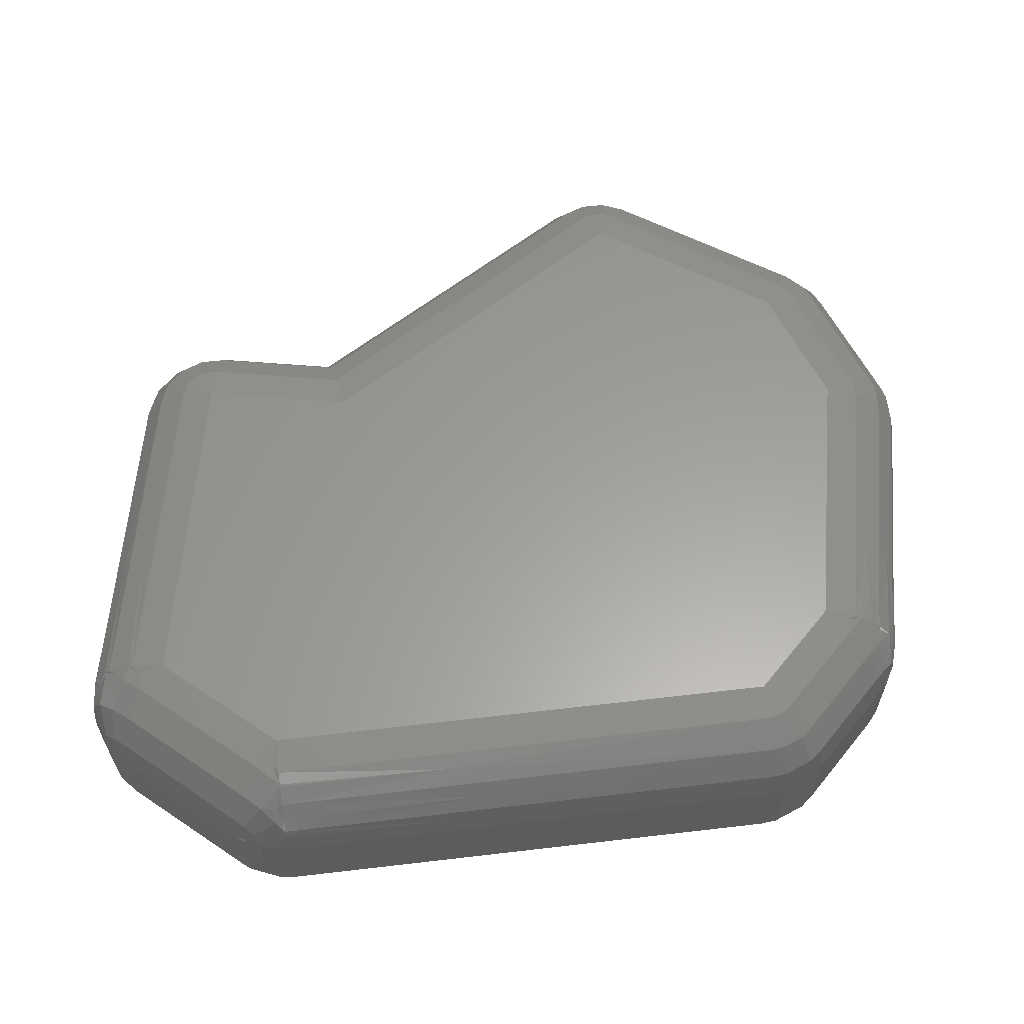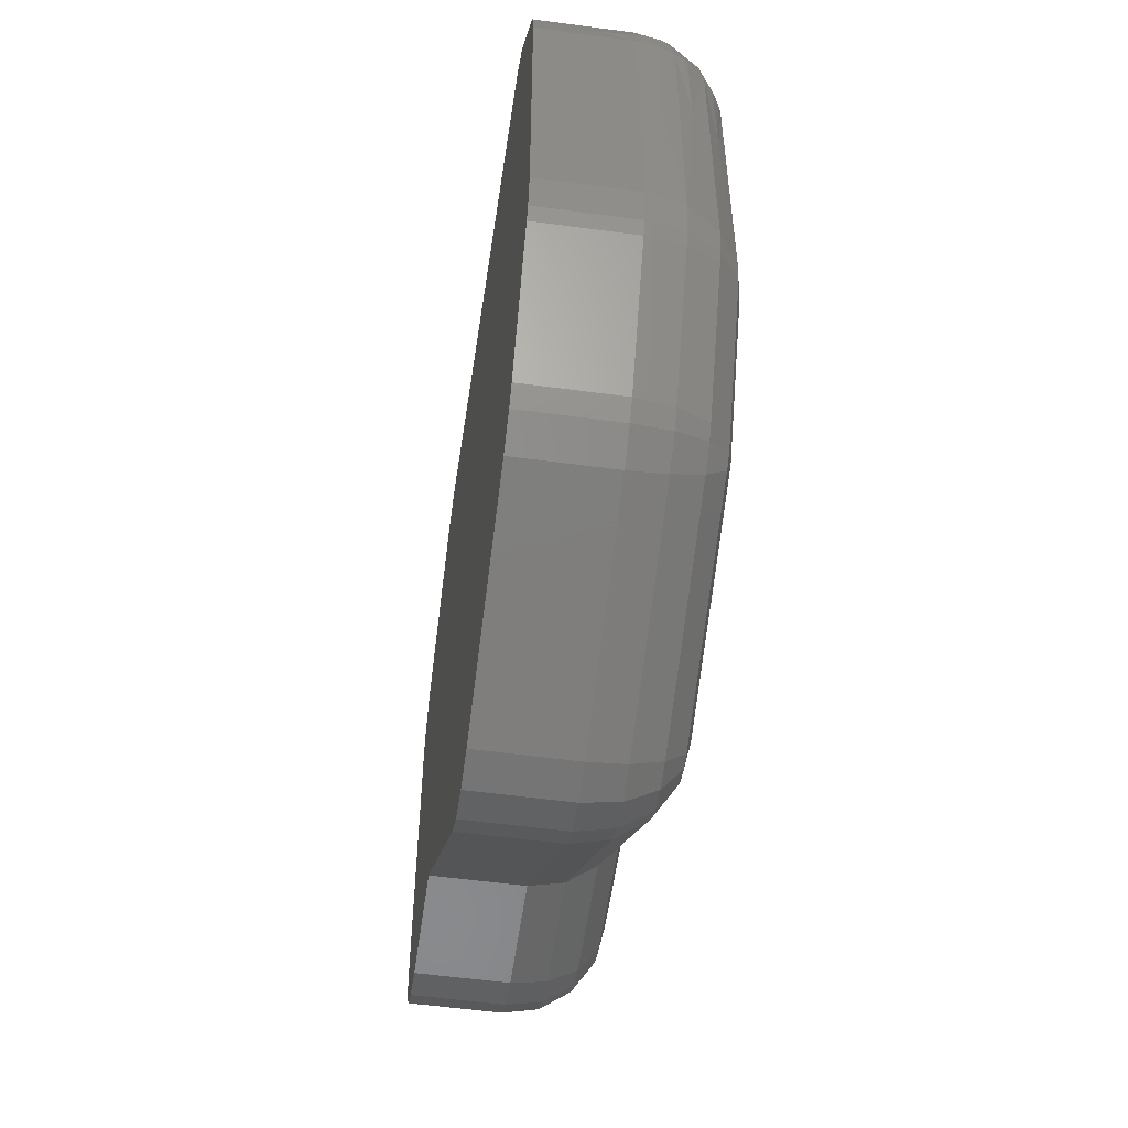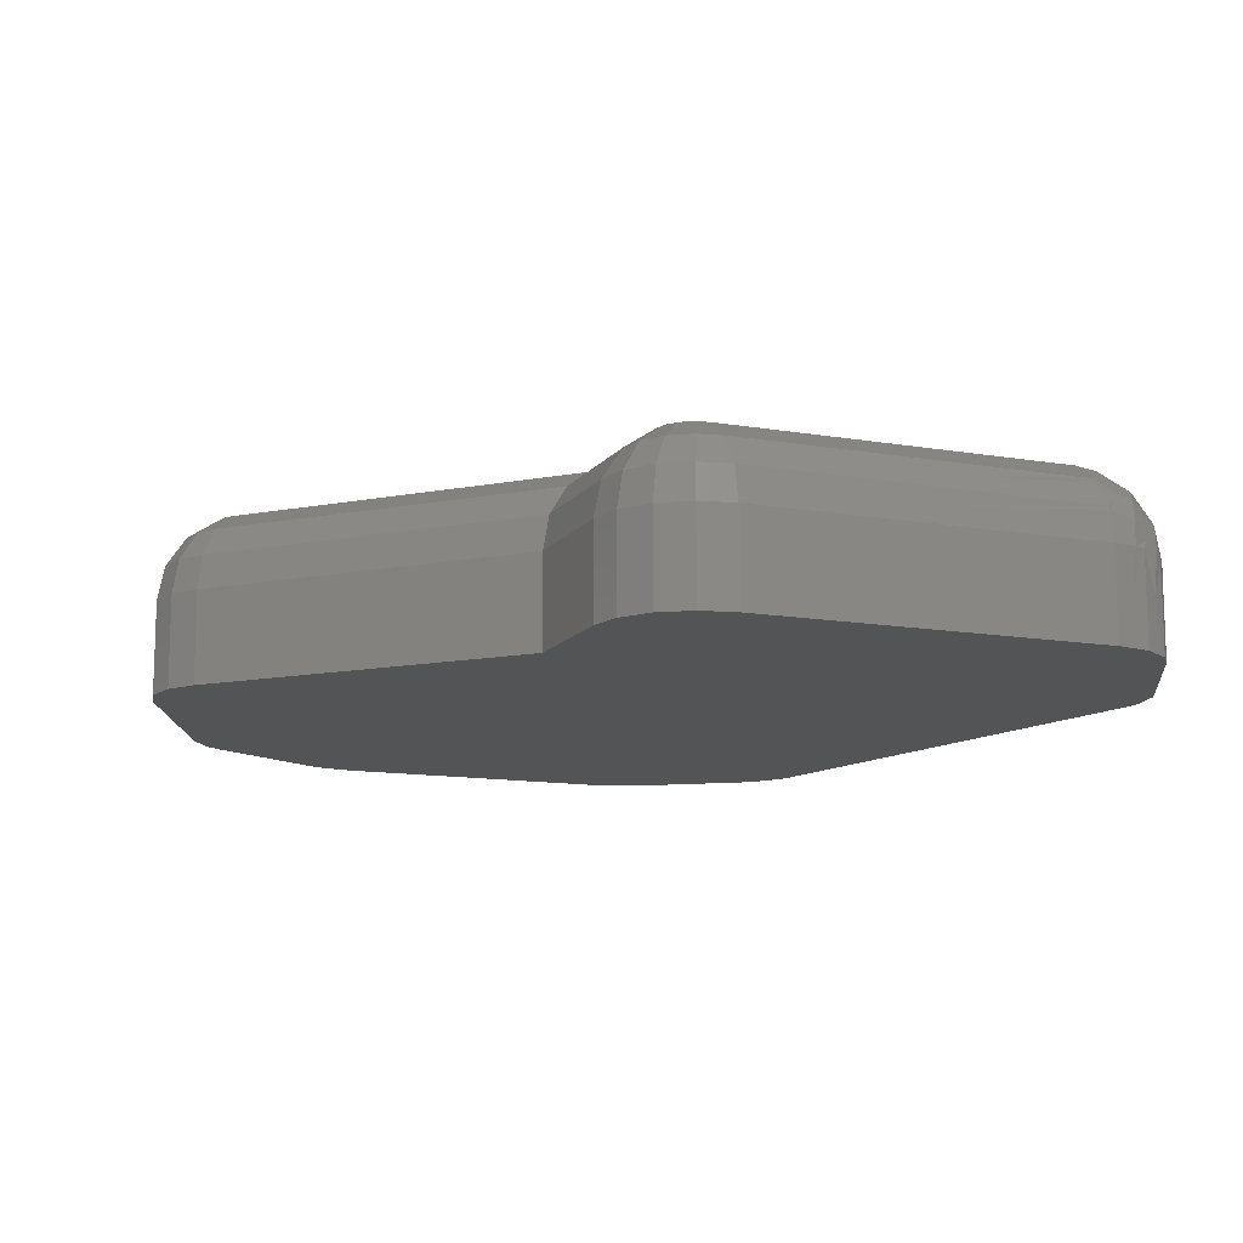
<metadata>
{"format":"stl","ext":"stl","renderer":"f3d","projection":"perspective","resolution":1024,"background":"white","views":[{"elev":60.8,"azim":-175.3,"up":"+Z"},{"elev":-55.9,"azim":-98.0,"up":"+Y"},{"elev":-12.3,"azim":68.0,"up":"+Z"}]}
</metadata>
<code>
# stl→obj: 325 verts, 652 faces
v 9.894 84.21 1.5
v 9.714 83.99 0
v 9.714 83.99 3
v 10.07 84.43 0
v 8.617 82.38 1.5
v 7.519 80.76 0
v 8.67 65.8 1.5
v 7.448 67.77 3
v 7.448 67.77 0
v 9.893 63.82 -0
v 9.893 63.82 3
v 11.6 85.24 -0
v 21.42 60.35 0
v 11.05 85.08 0
v 20.24 87.01 1.5
v 11.6 85.24 3
v 28.89 88.77 3
v 28.89 88.77 0
v 32 68.5 1.5
v 34 68.5 0
v 34 68.5 3
v 30 68.5 3
v 30 68.5 0
v 7 74.21 1.5
v 7 79.08 0
v 7 69.35 0
v 7 69.35 3
v 7 79.08 3
v 14.74 61.19 1.5
v 18.2 59.75 0
v 18.2 59.75 3
v 20.5 59.75 0
v 11.29 62.63 3
v 11.29 62.63 0
v 33.23 87.15 1.5
v 30.98 88.44 0
v 30.98 88.44 3
v 7.374 80.49 1.5
v 7.519 80.76 3
v 35.49 85.86 3
v 35.49 85.86 -0
v 37 77.38 1.5
v 37 83.26 0
v 37 83.26 3
v 7.228 80.22 0
v 7.228 80.22 3
v 37 71.5 3
v 37 71.5 0
v 25.71 64.42 1.5
v 7.104 79.66 1.8
v 21.42 60.35 3
v 18.2 59.75 1.5
v 18.78 59.63 1.5
v 19.35 59.52 0
v 19.35 59.52 3
v 19.92 59.63 1.5
v 20.5 59.75 3
v 20.96 60.05 1.5
v 36.43 84.93 1.8
v 36.12 85.38 0
v 36.12 85.38 3
v 10.56 84.75 1.5
v 10.07 84.43 3
v 11.32 85.16 1.5
v 11.05 85.08 3
v 35.8 85.62 1.5
v 36.77 84.41 0
v 30.64 88.61 0
v 29.49 88.83 0
v 36.77 70.35 0
v 36.12 69.38 0
v 35.15 68.73 0
v 36.89 70.93 1.5
v 7.338 67.99 1.5
v 10.81 62.95 1.5
v 10.32 63.28 0
v 7.228 68.2 0
v 7.228 68.2 3
v 36.45 69.87 1.5
v 36.12 69.38 3
v 36.77 70.35 3
v 36.89 83.88 1.8
v 36.77 84.41 3
v 7.114 68.78 1.5
v 10.11 63.55 1.5
v 34.57 68.61 1.5
v 10.32 63.28 3
v 35.15 68.73 3
v 30.81 88.52 1.5
v 35.63 69.05 1.5
v 29.19 88.8 1.5
v 29.49 88.83 3
v 30.03 88.74 1.8
v 30.64 88.61 3
v 29.87 88.81 3
v 7.062 79.69 3
v 36.89 84.05 3
v 36.37 85.1 3
v 18.24 59.86 3.574
v 18.28 59.96 4.148
v 30.48 88.61 3.088
v 29.95 88.77 3.439
v 10.62 84.66 3.574
v 10.24 84.26 4.148
v 36.87 78.56 3.662
v 36.77 71.5 4.148
v 18.8 59.74 3.574
v 19.35 59.75 4.148
v 8.768 65.86 3.574
v 10.09 63.94 4.148
v 18.29 59.96 4.148
v 19.9 59.74 3.574
v 20.41 59.96 4.148
v 7.642 67.9 4.148
v 20.9 60.14 3.574
v 21.26 60.51 4.148
v 23.15 87.48 3.684
v 28.91 88.67 3.791
v 25.65 64.52 3.574
v 29.91 68.73 4.148
v 33.18 87.05 3.574
v 35.38 85.67 4.148
v 9.981 84.14 3.574
v 31.98 68.61 3.574
v 34 68.73 4.148
v 11.64 85.02 4.148
v 9.903 83.86 4.148
v 7.112 79.76 3.439
v 36.78 70.95 3.574
v 36.56 70.44 4.148
v 36.35 69.93 3.574
v 35.96 69.54 4.148
v 8.711 82.31 3.574
v 7.708 80.64 4.148
v 10.87 63.05 3.574
v 10.48 63.44 4.148
v 11.38 62.84 4.148
v 10.2 63.62 3.574
v 35.57 69.15 3.574
v 35.06 68.94 4.148
v 11.35 85.05 3.574
v 34.55 68.72 3.574
v 30.87 88.24 4.148
v 11.13 84.87 4.148
v 36.82 83.26 4.015
v 36.3 85.14 3.439
v 30.83 88.39 3.552
v 30.49 88.46 4.061
v 7.107 75.19 3.595
v 7.228 69.35 4.148
v 7.44 68.04 3.574
v 7.439 68.29 4.148
v 7.078 79.08 3.681
v 7.224 68.8 3.574
v 36.08 85.26 3.812
v 29.42 88.77 3.246
v 30.16 88.64 3.812
v 36.87 83.67 3.457
v 7.552 80.61 3.552
v 7.461 80.27 4.061
v 36.75 84.13 3.812
v 35.76 85.45 4.061
v 7.063 79.4 3.28
v 35.53 85.71 3.552
v 7.252 79.96 3.812
v 14.79 61.3 3.574
v 36.62 84.56 3.25
v 7.211 79.39 3.91
v 36.35 84.36 4.5
v 29.44 88.62 3.912
v 7.228 79.08 4.148
v 36.77 83.26 4.148
v 28.94 88.55 4.148
v 28.93 88.6 4.016
v 36.55 83.59 4.391
v 7.464 79.6 4.372
v 7.385 79.08 4.47
v 35.76 84.7 4.96
v 29.24 88.42 4.5
v 29.03 88.46 4.329
v 29.84 88.08 4.96
v 7.801 80.19 4.572
v 7.789 79.6 4.96
v 30.43 88.11 4.572
v 35.49 85.23 4.572
v 30.55 87.68 5.121
v 22.08 86.83 4.638
v 11.77 84.38 5.121
v 9.074 82.07 4.635
v 10.44 83.5 5.121
v 7.647 68.88 4.635
v 7.879 69.35 5.121
v 10.32 83.86 4.635
v 25.41 64.9 4.635
v 20.81 60.98 5.121
v 35.05 85.1 5.121
v 19.35 60.4 5.121
v 8.04 68.54 5.121
v 20.66 60.5 4.635
v 7.829 68.24 4.635
v 8.196 68.24 5.121
v 20.16 60.56 5.121
v 34.81 69.54 5.121
v 35.5 70 5.121
v 35.96 70.69 5.121
v 34.47 69.15 4.635
v 34 69.38 5.121
v 11.11 63.4 4.635
v 36.35 71.03 4.635
v 36.12 71.5 5.121
v 10.94 63.9 5.121
v 11.63 63.44 5.121
v 32.96 86.67 4.635
v 18.41 60.26 4.635
v 18.54 60.56 5.121
v 36.31 83.26 4.909
v 28.99 88.29 4.652
v 36.39 79.34 4.736
v 10.54 63.89 4.635
v 29.65 69.38 5.121
v 8.246 80.27 5.121
v 10.64 64.28 5.121
v 31.89 69.05 4.635
v 10.69 83.8 5.121
v 9.141 66.09 4.635
v 14.96 61.7 4.635
v 18.53 60.56 5.121
v 7.506 75.84 4.594
v 11.48 84.63 4.635
v 11.38 84.26 5.121
v 7.435 79.08 4.555
v 36.27 83.28 4.96
v 35.49 83.73 5.561
v 29.26 88.02 4.955
v 7.831 79.21 5.013
v 7.879 79.08 5.121
v 29.07 87.91 5.121
v 36.27 83.26 4.967
v 36.12 83.26 5.121
v 36.28 83.27 4.945
v 29.17 87.4 5.541
v 8.221 79.08 5.415
v 35.89 83.36 5.263
v 8.384 79.55 5.386
v 29.76 87.46 5.395
v 35.22 84.45 5.353
v 8.55 68.61 5.446
v 20.23 61.17 5.446
v 19.79 61.46 5.772
v 20.14 61.69 5.772
v 18.72 61.01 5.446
v 18.91 61.46 5.772
v 9.746 81.61 5.446
v 9.051 79.72 5.772
v 11.17 64.39 5.446
v 11.47 64.79 5.772
v 8.939 68.91 5.772
v 19.35 61.37 5.772
v 11.63 64.59 5.772
v 9.023 68.75 5.772
v 8.428 69.04 5.446
v 34.57 84.26 5.772
v 34.44 70.44 5.772
v 34.81 70.69 5.772
v 35.06 71.06 5.772
v 8.852 69.35 5.772
v 23.4 86.24 5.485
v 11.97 83.43 5.772
v 11.55 64.07 5.446
v 12 64.34 5.772
v 35.29 83.26 5.708
v 34.31 69.93 5.446
v 34 70.35 5.772
v 30.06 86.83 5.772
v 8.382 75.84 5.477
v 11.25 82.95 5.772
v 35.57 78.56 5.499
v 35.15 71.5 5.772
v 15.27 62.45 5.446
v 24.97 65.6 5.446
v 29.26 70.35 5.772
v 11.72 83.86 5.446
v 11.76 83.37 5.772
v 32.56 85.97 5.446
v 31.73 69.87 5.446
v 35.57 71.19 5.446
v 10.94 83.34 5.446
v 11.38 83.12 5.772
v 9.832 66.52 5.446
v 8.612 79.08 5.659
v 29.19 87.33 5.582
v 8.852 79.08 5.772
v 29.26 86.96 5.772
v 35.15 83.26 5.772
v 34.9 83.55 5.762
v 29.5 86.74 5.781
v 9.129 79.24 5.801
v 34 83.26 6
v 34.57 77.38 5.886
v 34.11 70.95 5.886
v 34 71.5 6
v 24.39 66.52 5.886
v 28.8 71.5 6
v 19.35 62.52 6
v 34.55 71.39 5.886
v 15.68 63.43 5.886
v 10 79.08 6
v 10.73 67.07 5.886
v 12.44 65.4 6
v 29.49 85.83 6
v 11.75 82.67 5.886
v 10 69.35 6
v 32.03 85.05 5.886
v 31.52 70.93 5.886
v 12 65.04 5.886
v 12.19 82.3 6
v 12.03 82.85 5.886
v 9.426 74.21 5.886
v 12.13 64.93 5.886
v 20.73 84.63 5.886
v 9.491 69.09 5.886
v 10.62 81.01 5.886
v 19.66 62.05 5.886
v 19.13 61.99 5.886
v 9.448 69.24 5.886
f 1 2 3
f 1 4 2
f 5 3 2
f 5 2 6
f 7 8 9
f 7 9 10
f 7 10 11
f 12 13 14
f 15 12 16
f 14 13 4
f 15 17 18
f 15 18 12
f 19 20 21
f 2 13 6
f 19 22 23
f 19 23 20
f 24 25 26
f 24 26 27
f 25 13 26
f 24 28 25
f 29 30 31
f 13 32 26
f 29 33 34
f 29 34 30
f 35 36 37
f 38 39 6
f 35 40 41
f 35 41 36
f 42 43 44
f 38 45 46
f 42 47 48
f 42 48 43
f 49 13 23
f 49 23 22
f 50 46 45
f 49 51 13
f 50 45 25
f 52 31 30
f 52 30 30
f 52 30 31
f 53 30 54
f 53 54 55
f 54 30 26
f 53 31 30
f 56 54 32
f 56 32 57
f 30 34 26
f 56 55 54
f 58 32 13
f 58 13 51
f 59 60 61
f 58 57 32
f 62 4 63
f 62 14 4
f 64 14 65
f 5 6 39
f 64 12 14
f 64 16 12
f 66 41 40
f 1 63 4
f 60 67 41
f 67 43 41
f 41 43 36
f 43 48 36
f 36 48 68
f 68 48 69
f 69 48 18
f 18 48 12
f 48 70 12
f 70 71 12
f 71 72 12
f 72 20 12
f 20 23 12
f 23 13 12
f 73 48 47
f 74 9 8
f 4 13 2
f 75 76 34
f 6 13 45
f 45 13 25
f 26 34 77
f 74 78 77
f 73 70 48
f 79 80 71
f 38 6 45
f 79 70 81
f 82 43 67
f 82 67 83
f 77 34 9
f 79 71 70
f 50 25 28
f 32 54 26
f 9 34 10
f 30 30 26
f 34 76 10
f 59 67 60
f 84 27 26
f 59 83 67
f 85 11 10
f 66 60 41
f 84 77 78
f 85 10 76
f 66 61 60
f 86 21 20
f 86 20 72
f 85 76 87
f 86 72 88
f 74 77 9
f 62 65 14
f 89 37 36
f 90 88 72
f 91 92 69
f 73 81 70
f 90 71 80
f 90 72 71
f 91 18 17
f 84 26 77
f 91 69 18
f 89 36 68
f 75 34 33
f 82 44 43
f 93 69 92
f 75 87 76
f 89 68 94
f 93 94 68
f 93 68 69
f 5 39 3
f 85 87 11
f 58 51 57
f 56 57 55
f 53 55 31
f 75 33 87
f 19 21 22
f 15 16 17
f 52 31 31
f 49 22 51
f 42 44 47
f 35 37 40
f 38 46 39
f 73 47 81
f 29 31 33
f 24 27 28
f 7 11 8
f 89 94 37
f 64 65 16
f 66 40 61
f 74 8 78
f 84 78 27
f 62 63 65
f 91 17 92
f 1 3 63
f 86 88 21
f 90 80 88
f 79 81 80
f 93 95 94
f 50 28 96
f 50 96 46
f 82 83 97
f 82 97 44
f 59 61 98
f 59 98 83
f 93 92 95
f 99 100 31
f 99 31 31
f 101 95 102
f 103 63 104
f 105 106 47
f 107 31 55
f 107 55 108
f 109 11 110
f 107 111 31
f 112 55 57
f 112 57 113
f 109 114 8
f 112 108 55
f 115 57 51
f 115 51 116
f 117 118 17
f 115 113 57
f 109 8 11
f 119 116 51
f 119 51 22
f 119 22 120
f 121 122 40
f 117 17 16
f 123 63 3
f 124 21 125
f 117 16 126
f 123 104 63
f 123 3 127
f 105 47 44
f 46 96 128
f 39 46 128
f 124 120 22
f 129 130 81
f 124 22 21
f 129 47 106
f 129 81 47
f 131 132 80
f 133 39 134
f 133 3 39
f 133 127 3
f 135 136 87
f 131 81 130
f 135 33 137
f 135 87 33
f 131 80 81
f 138 87 136
f 138 11 87
f 138 110 11
f 139 140 88
f 141 126 16
f 139 80 132
f 139 88 80
f 142 88 140
f 121 37 143
f 103 144 65
f 142 21 88
f 142 125 21
f 105 44 145
f 103 65 63
f 146 61 40
f 147 37 148
f 149 27 150
f 151 152 78
f 121 40 37
f 149 153 28
f 149 28 27
f 141 16 65
f 151 8 114
f 151 78 8
f 154 78 152
f 154 27 78
f 154 150 27
f 141 65 144
f 146 98 61
f 147 143 37
f 99 31 111
f 155 146 40
f 156 102 95
f 101 94 95
f 156 17 118
f 156 92 17
f 156 95 92
f 102 157 37
f 157 148 37
f 158 145 44
f 158 44 97
f 159 39 160
f 159 134 39
f 158 97 161
f 101 102 37
f 101 37 94
f 162 155 40
f 163 96 28
f 164 162 40
f 128 165 39
f 165 160 39
f 163 128 96
f 166 33 31
f 166 137 33
f 167 161 97
f 166 31 100
f 163 28 153
f 164 40 122
f 167 97 83
f 167 83 98
f 167 98 146
f 156 118 102
f 167 146 161
f 163 153 128
f 168 165 128
f 168 128 153
f 155 169 146
f 170 157 102
f 169 161 146
f 170 102 118
f 158 161 145
f 147 148 143
f 164 122 162
f 159 160 134
f 124 125 120
f 166 100 137
f 123 127 104
f 109 110 114
f 141 144 126
f 103 104 144
f 154 152 150
f 99 111 100
f 142 140 125
f 119 120 116
f 107 108 111
f 138 136 110
f 151 114 152
f 135 137 136
f 133 134 127
f 115 116 113
f 129 106 130
f 112 113 108
f 131 130 132
f 139 132 140
f 121 143 122
f 149 171 153
f 149 150 171
f 105 172 106
f 105 145 172
f 168 153 171
f 117 173 174
f 117 174 118
f 117 126 173
f 170 118 174
f 175 161 169
f 176 160 165
f 168 177 165
f 162 178 155
f 157 179 148
f 175 145 161
f 178 169 155
f 176 165 177
f 170 179 157
f 168 171 177
f 170 174 179
f 175 172 145
f 180 174 173
f 180 179 174
f 179 181 148
f 182 160 183
f 182 134 160
f 176 183 160
f 184 143 148
f 184 148 181
f 185 162 122
f 185 178 162
f 184 186 143
f 187 126 188
f 189 190 127
f 191 192 150
f 191 150 152
f 193 127 190
f 194 195 116
f 185 122 196
f 111 108 197
f 191 152 198
f 199 113 116
f 200 114 201
f 199 202 113
f 200 198 152
f 200 152 114
f 203 140 204
f 140 132 204
f 204 132 205
f 132 130 205
f 206 207 125
f 206 125 140
f 206 140 203
f 208 136 137
f 209 106 210
f 208 211 136
f 209 205 130
f 209 130 106
f 208 137 212
f 213 143 186
f 214 111 215
f 175 216 172
f 180 173 217
f 213 122 143
f 213 196 122
f 215 111 197
f 218 172 216
f 219 136 211
f 194 120 220
f 219 110 136
f 182 221 134
f 197 108 202
f 219 222 110
f 194 116 120
f 187 173 126
f 223 125 207
f 144 104 224
f 225 114 110
f 225 201 114
f 199 116 195
f 225 110 222
f 193 104 127
f 226 100 227
f 193 224 104
f 189 127 134
f 189 134 221
f 228 150 192
f 229 144 230
f 229 126 144
f 229 188 126
f 214 227 100
f 230 144 224
f 218 210 106
f 223 120 125
f 214 100 111
f 226 212 137
f 226 137 100
f 218 106 172
f 228 177 171
f 223 220 120
f 108 113 202
f 228 171 150
f 187 217 173
f 180 217 179
f 176 177 231
f 176 231 183
f 175 169 232
f 175 232 216
f 228 231 177
f 178 233 169
f 233 232 169
f 234 181 179
f 234 179 217
f 235 183 231
f 228 236 231
f 235 231 236
f 184 181 186
f 185 196 178
f 182 183 221
f 228 192 236
f 225 222 201
f 199 195 202
f 214 215 227
f 223 207 220
f 219 211 222
f 194 220 195
f 226 227 212
f 213 186 196
f 208 212 211
f 209 210 205
f 206 203 207
f 200 201 198
f 191 198 192
f 189 221 190
f 229 230 188
f 193 190 224
f 187 237 217
f 187 188 237
f 234 217 237
f 218 238 239
f 218 216 238
f 218 239 210
f 240 238 216
f 240 216 232
f 240 232 238
f 234 237 241
f 234 241 181
f 235 242 183
f 243 238 232
f 244 221 183
f 244 183 242
f 243 232 233
f 245 181 241
f 246 178 196
f 245 186 181
f 246 233 178
f 243 239 238
f 235 236 242
f 247 198 201
f 248 249 202
f 248 202 195
f 248 195 250
f 251 215 252
f 253 221 254
f 251 252 227
f 255 222 211
f 255 256 222
f 253 190 221
f 251 227 215
f 247 257 198
f 258 197 249
f 215 197 258
f 252 215 258
f 255 211 259
f 247 201 260
f 261 198 257
f 261 192 198
f 246 196 262
f 263 203 264
f 203 204 264
f 264 204 265
f 204 205 265
f 261 266 192
f 267 188 268
f 197 202 249
f 269 212 270
f 243 271 239
f 267 241 237
f 267 237 188
f 272 273 207
f 269 211 212
f 245 274 186
f 275 192 266
f 272 207 203
f 272 203 263
f 253 276 190
f 269 259 211
f 277 278 210
f 279 270 212
f 275 242 236
f 280 220 281
f 282 230 283
f 284 186 274
f 284 196 186
f 285 207 273
f 282 188 230
f 285 281 220
f 285 220 207
f 275 236 192
f 284 262 196
f 286 210 278
f 282 268 188
f 287 288 224
f 279 212 227
f 289 260 201
f 280 195 220
f 230 224 288
f 283 230 288
f 277 239 271
f 277 210 239
f 287 224 190
f 280 250 195
f 286 265 205
f 286 205 210
f 289 222 256
f 287 190 276
f 244 254 221
f 279 227 252
f 289 201 222
f 243 233 271
f 246 262 233
f 244 242 290
f 244 290 254
f 245 241 291
f 245 291 274
f 275 290 242
f 269 270 259
f 279 252 270
f 255 259 256
f 248 250 249
f 285 273 281
f 251 252 252
f 253 254 276
f 282 283 268
f 284 274 262
f 272 263 273
f 287 276 288
f 261 257 266
f 286 278 265
f 280 281 250
f 289 256 260
f 247 260 257
f 275 292 290
f 275 266 292
f 267 268 293
f 267 291 241
f 267 293 291
f 277 294 278
f 277 271 294
f 295 271 233
f 295 233 262
f 296 274 291
f 296 291 293
f 297 254 290
f 297 290 292
f 295 294 271
f 295 298 294
f 295 262 298
f 299 278 294
f 300 263 301
f 299 301 278
f 300 301 273
f 300 273 263
f 302 250 281
f 302 281 303
f 299 294 298
f 302 304 250
f 305 265 278
f 305 278 301
f 306 270 252
f 297 307 254
f 308 256 309
f 296 293 310
f 297 292 307
f 264 265 301
f 263 264 301
f 311 288 276
f 308 312 260
f 313 262 274
f 305 301 265
f 308 260 256
f 313 298 262
f 314 281 273
f 315 259 309
f 311 316 288
f 296 310 274
f 311 276 316
f 283 288 316
f 314 273 301
f 317 283 316
f 317 268 283
f 318 292 266
f 317 316 268
f 319 259 270
f 319 270 309
f 319 309 259
f 306 309 270
f 306 252 304
f 320 293 268
f 320 310 293
f 313 274 310
f 320 268 316
f 318 307 292
f 315 309 256
f 315 256 259
f 314 303 281
f 321 312 257
f 321 257 260
f 322 316 276
f 322 276 254
f 322 254 307
f 318 266 312
f 323 249 250
f 323 304 249
f 323 250 304
f 324 252 304
f 324 252 252
f 252 258 304
f 325 266 257
f 321 260 312
f 325 257 312
f 258 249 304
f 325 312 266
f 324 304 252
f 318 312 307
f 308 309 312
f 299 298 301
f 302 303 304
f 306 304 309
f 313 310 298
f 320 316 310
f 322 307 316
f 314 301 303
f 310 316 301
f 301 316 303
f 303 316 304
f 316 307 304
f 307 312 304
f 304 312 309
f 298 310 301

</code>
